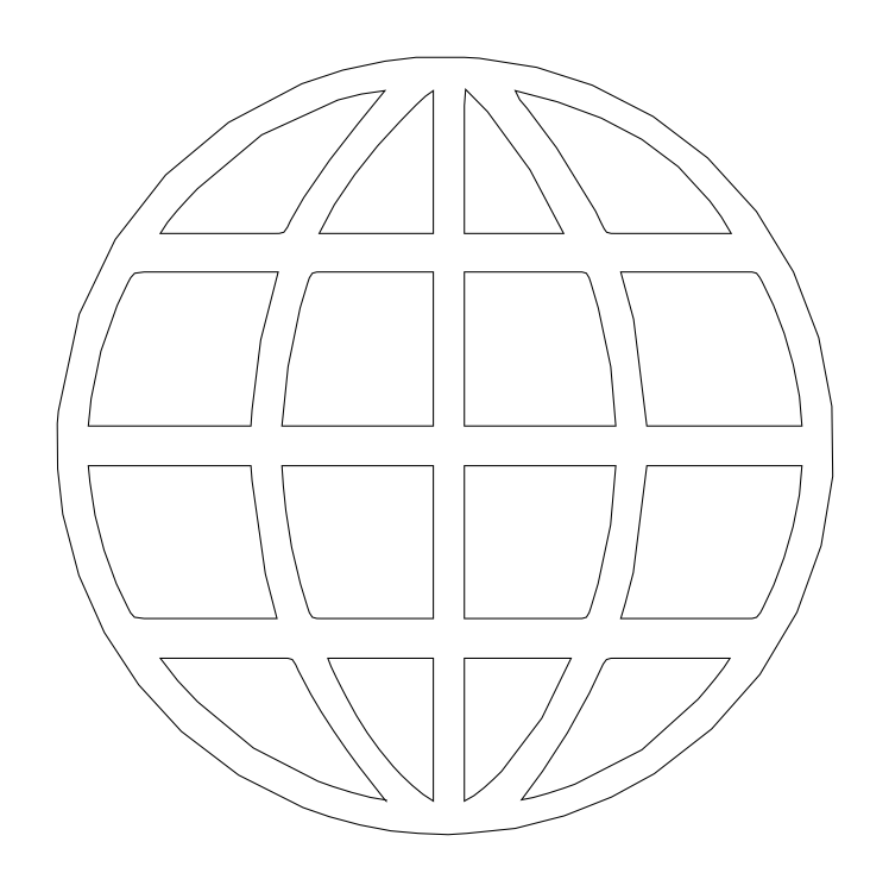
<metadata>
{"format":"dxf","ext":"dxf","renderer":"ezdxf+matplotlib","layout":"modelspace","background":"white","min_lineweight":24,"dpi":150}
</metadata>
<code>
0
SECTION
2
ENTITIES
0
POLYLINE
8
0
66
     1
10
0
20
0
30
0
70
     1
40
0.24
41
0.24
0
VERTEX
8
0
10
1.095
20
2.088
30
0
40
0.003333
41
0.003333
0
VERTEX
8
0
10
1.135
20
2.085
30
0
40
0.003333
41
0.003333
0
VERTEX
8
0
10
1.29
20
2.061
30
0
40
0.003333
41
0.003333
0
VERTEX
8
0
10
1.439
20
2.013
30
0
40
0.003333
41
0.003333
0
VERTEX
8
0
10
1.602
20
1.929
30
0
40
0.003333
41
0.003333
0
VERTEX
8
0
10
1.749
20
1.818
30
0
40
0.003333
41
0.003333
0
VERTEX
8
0
10
1.88
20
1.674
30
0
40
0.003333
41
0.003333
0
VERTEX
8
0
10
1.979
20
1.512
30
0
40
0.003333
41
0.003333
0
VERTEX
8
0
10
2.047
20
1.336
30
0
40
0.003333
41
0.003333
0
VERTEX
8
0
10
2.082
20
1.151
30
0
40
0.003333
41
0.003333
0
VERTEX
8
0
10
2.085
20
0.9634
30
0
40
0.003333
41
0.003333
0
VERTEX
8
0
10
2.054
20
0.7773
30
0
40
0.003333
41
0.003333
0
VERTEX
8
0
10
1.989
20
0.5984
30
0
40
0.003333
41
0.003333
0
VERTEX
8
0
10
1.889
20
0.4316
30
0
40
0.003333
41
0.003333
0
VERTEX
8
0
10
1.76
20
0.2853
30
0
40
0.003333
41
0.003333
0
VERTEX
8
0
10
1.605
20
0.1651
30
0
40
0.003333
41
0.003333
0
VERTEX
8
0
10
1.491
20
0.1026
30
0
40
0.003333
41
0.003333
0
VERTEX
8
0
10
1.364
20
0.05219
30
0
40
0.003333
41
0.003333
0
VERTEX
8
0
10
1.232
20
0.01828
30
0
40
0.003333
41
0.003333
0
VERTEX
8
0
10
1.102
20
0.004991
30
0
40
0.003333
41
0.003333
0
VERTEX
8
0
10
1.052
20
0.001682
30
0
40
0.003333
41
0.003333
0
VERTEX
8
0
10
0.9721
20
0.004991
30
0
40
0.003333
41
0.003333
0
VERTEX
8
0
10
0.8978
20
0.01166
30
0
40
0.003333
41
0.003333
0
VERTEX
8
0
10
0.8148
20
0.02767
30
0
40
0.003333
41
0.003333
0
VERTEX
8
0
10
0.733
20
0.0497
30
0
40
0.003333
41
0.003333
0
VERTEX
8
0
10
0.6621
20
0.07433
30
0
40
0.003333
41
0.003333
0
VERTEX
8
0
10
0.4893
20
0.1613
30
0
40
0.003333
41
0.003333
0
VERTEX
8
0
10
0.3354
20
0.2786
30
0
40
0.003333
41
0.003333
0
VERTEX
8
0
10
0.2206
20
0.404
30
0
40
0.003333
41
0.003333
0
VERTEX
8
0
10
0.1285
20
0.5442
30
0
40
0.003333
41
0.003333
0
VERTEX
8
0
10
0.06017
20
0.6975
30
0
40
0.003333
41
0.003333
0
VERTEX
8
0
10
0.01687
20
0.8617
30
0
40
0.003333
41
0.003333
0
VERTEX
8
0
10
0.003201
20
0.9832
30
0
40
0.003333
41
0.003333
0
VERTEX
8
0
10
0.002116
20
1.105
30
0
40
0.003333
41
0.003333
0
VERTEX
8
0
10
0.005154
20
1.138
30
0
40
0.003333
41
0.003333
0
VERTEX
8
0
10
0.06109
20
1.398
30
0
40
0.003333
41
0.003333
0
VERTEX
8
0
10
0.1578
20
1.599
30
0
40
0.003333
41
0.003333
0
VERTEX
8
0
10
0.2931
20
1.772
30
0
40
0.003333
41
0.003333
0
VERTEX
8
0
10
0.4619
20
1.913
30
0
40
0.003333
41
0.003333
0
VERTEX
8
0
10
0.6588
20
2.017
30
0
40
0.003333
41
0.003333
0
VERTEX
8
0
10
0.7688
20
2.053
30
0
40
0.003333
41
0.003333
0
VERTEX
8
0
10
0.8821
20
2.077
30
0
40
0.003333
41
0.003333
0
VERTEX
8
0
10
0.9654
20
2.088
30
0
40
0.003333
41
0.003333
0
VERTEX
8
0
10
1.095
20
2.088
30
0
40
0.003333
41
0.003333
0
SEQEND
8
0
0
POLYLINE
8
0
66
     1
10
0
20
0
30
0
70
     1
40
0.24
41
0.24
0
VERTEX
8
0
10
1.095
20
1.958
30
0
40
0.003333
41
0.003333
0
VERTEX
8
0
10
1.095
20
1.615
30
0
40
0.003333
41
0.003333
0
VERTEX
8
0
10
1.362
20
1.615
30
0
40
0.003333
41
0.003333
0
VERTEX
8
0
10
1.272
20
1.786
30
0
40
0.003333
41
0.003333
0
VERTEX
8
0
10
1.158
20
1.942
30
0
40
0.003333
41
0.003333
0
VERTEX
8
0
10
1.099
20
2.002
30
0
40
0.003333
41
0.003333
0
VERTEX
8
0
10
1.095
20
1.958
30
0
40
0.003333
41
0.003333
0
SEQEND
8
0
0
POLYLINE
8
0
66
     1
10
0
20
0
30
0
70
     1
40
0.24
41
0.24
0
VERTEX
8
0
10
0.7554
20
1.973
30
0
40
0.003333
41
0.003333
0
VERTEX
8
0
10
0.551
20
1.88
30
0
40
0.003333
41
0.003333
0
VERTEX
8
0
10
0.3785
20
1.735
30
0
40
0.003333
41
0.003333
0
VERTEX
8
0
10
0.3532
20
1.708
30
0
40
0.003333
41
0.003333
0
VERTEX
8
0
10
0.3248
20
1.677
30
0
40
0.003333
41
0.003333
0
VERTEX
8
0
10
0.2982
20
1.645
30
0
40
0.003333
41
0.003333
0
VERTEX
8
0
10
0.2788
20
1.615
30
0
40
0.003333
41
0.003333
0
VERTEX
8
0
10
0.5854
20
1.615
30
0
40
0.003333
41
0.003333
0
VERTEX
8
0
10
0.5985
20
1.615
30
0
40
0.003333
41
0.003333
0
VERTEX
8
0
10
0.6107
20
1.618
30
0
40
0.003333
41
0.003333
0
VERTEX
8
0
10
0.6204
20
1.632
30
0
40
0.003333
41
0.003333
0
VERTEX
8
0
10
0.628
20
1.648
30
0
40
0.003333
41
0.003333
0
VERTEX
8
0
10
0.6644
20
1.712
30
0
40
0.003333
41
0.003333
0
VERTEX
8
0
10
0.7337
20
1.812
30
0
40
0.003333
41
0.003333
0
VERTEX
8
0
10
0.8088
20
1.908
30
0
40
0.003333
41
0.003333
0
VERTEX
8
0
10
0.8821
20
1.998
30
0
40
0.003333
41
0.003333
0
VERTEX
8
0
10
0.8185
20
1.989
30
0
40
0.003333
41
0.003333
0
VERTEX
8
0
10
0.7554
20
1.973
30
0
40
0.003333
41
0.003333
0
SEQEND
8
0
0
POLYLINE
8
0
66
     1
10
0
20
0
30
0
70
     1
40
0.24
41
0.24
0
VERTEX
8
0
10
0.9221
20
1.915
30
0
40
0.003333
41
0.003333
0
VERTEX
8
0
10
0.8625
20
1.85
30
0
40
0.003333
41
0.003333
0
VERTEX
8
0
10
0.8014
20
1.773
30
0
40
0.003333
41
0.003333
0
VERTEX
8
0
10
0.7465
20
1.693
30
0
40
0.003333
41
0.003333
0
VERTEX
8
0
10
0.7055
20
1.615
30
0
40
0.003333
41
0.003333
0
VERTEX
8
0
10
1.012
20
1.615
30
0
40
0.003333
41
0.003333
0
VERTEX
8
0
10
1.012
20
1.998
30
0
40
0.003333
41
0.003333
0
VERTEX
8
0
10
0.9914
20
1.984
30
0
40
0.003333
41
0.003333
0
VERTEX
8
0
10
0.9663
20
1.96
30
0
40
0.003333
41
0.003333
0
VERTEX
8
0
10
0.9416
20
1.935
30
0
40
0.003333
41
0.003333
0
VERTEX
8
0
10
0.9221
20
1.915
30
0
40
0.003333
41
0.003333
0
SEQEND
8
0
0
POLYLINE
8
0
66
     1
10
0
20
0
30
0
70
     1
40
0.24
41
0.24
0
VERTEX
8
0
10
1.263
20
1.952
30
0
40
0.003333
41
0.003333
0
VERTEX
8
0
10
1.343
20
1.845
30
0
40
0.003333
41
0.003333
0
VERTEX
8
0
10
1.448
20
1.675
30
0
40
0.003333
41
0.003333
0
VERTEX
8
0
10
1.454
20
1.662
30
0
40
0.003333
41
0.003333
0
VERTEX
8
0
10
1.462
20
1.644
30
0
40
0.003333
41
0.003333
0
VERTEX
8
0
10
1.471
20
1.628
30
0
40
0.003333
41
0.003333
0
VERTEX
8
0
10
1.478
20
1.618
30
0
40
0.003333
41
0.003333
0
VERTEX
8
0
10
1.489
20
1.615
30
0
40
0.003333
41
0.003333
0
VERTEX
8
0
10
1.502
20
1.615
30
0
40
0.003333
41
0.003333
0
VERTEX
8
0
10
1.812
20
1.615
30
0
40
0.003333
41
0.003333
0
VERTEX
8
0
10
1.786
20
1.66
30
0
40
0.003333
41
0.003333
0
VERTEX
8
0
10
1.755
20
1.702
30
0
40
0.003333
41
0.003333
0
VERTEX
8
0
10
1.67
20
1.794
30
0
40
0.003333
41
0.003333
0
VERTEX
8
0
10
1.572
20
1.868
30
0
40
0.003333
41
0.003333
0
VERTEX
8
0
10
1.463
20
1.925
30
0
40
0.003333
41
0.003333
0
VERTEX
8
0
10
1.345
20
1.968
30
0
40
0.003333
41
0.003333
0
VERTEX
8
0
10
1.232
20
1.998
30
0
40
0.003333
41
0.003333
0
VERTEX
8
0
10
1.244
20
1.974
30
0
40
0.003333
41
0.003333
0
VERTEX
8
0
10
1.263
20
1.952
30
0
40
0.003333
41
0.003333
0
SEQEND
8
0
0
POLYLINE
8
0
66
     1
10
0
20
0
30
0
70
     1
40
0.24
41
0.24
0
VERTEX
8
0
10
0.2355
20
1.512
30
0
40
0.003333
41
0.003333
0
VERTEX
8
0
10
0.2099
20
1.508
30
0
40
0.003333
41
0.003333
0
VERTEX
8
0
10
0.1991
20
1.496
30
0
40
0.003333
41
0.003333
0
VERTEX
8
0
10
0.1913
20
1.482
30
0
40
0.003333
41
0.003333
0
VERTEX
8
0
10
0.1629
20
1.422
30
0
40
0.003333
41
0.003333
0
VERTEX
8
0
10
0.1193
20
1.299
30
0
40
0.003333
41
0.003333
0
VERTEX
8
0
10
0.09304
20
1.172
30
0
40
0.003333
41
0.003333
0
VERTEX
8
0
10
0.08545
20
1.098
30
0
40
0.003333
41
0.003333
0
VERTEX
8
0
10
0.5221
20
1.098
30
0
40
0.003333
41
0.003333
0
VERTEX
8
0
10
0.5252
20
1.142
30
0
40
0.003333
41
0.003333
0
VERTEX
8
0
10
0.5484
20
1.329
30
0
40
0.003333
41
0.003333
0
VERTEX
8
0
10
0.5954
20
1.512
30
0
40
0.003333
41
0.003333
0
VERTEX
8
0
10
0.2355
20
1.512
30
0
40
0.003333
41
0.003333
0
SEQEND
8
0
0
POLYLINE
8
0
66
     1
10
0
20
0
30
0
70
     1
40
0.24
41
0.24
0
VERTEX
8
0
10
0.7121
20
1.512
30
0
40
0.003333
41
0.003333
0
VERTEX
8
0
10
0.6992
20
1.512
30
0
40
0.003333
41
0.003333
0
VERTEX
8
0
10
0.6872
20
1.508
30
0
40
0.003333
41
0.003333
0
VERTEX
8
0
10
0.6792
20
1.496
30
0
40
0.003333
41
0.003333
0
VERTEX
8
0
10
0.6744
20
1.482
30
0
40
0.003333
41
0.003333
0
VERTEX
8
0
10
0.6542
20
1.415
30
0
40
0.003333
41
0.003333
0
VERTEX
8
0
10
0.6219
20
1.257
30
0
40
0.003333
41
0.003333
0
VERTEX
8
0
10
0.6055
20
1.098
30
0
40
0.003333
41
0.003333
0
VERTEX
8
0
10
1.012
20
1.098
30
0
40
0.003333
41
0.003333
0
VERTEX
8
0
10
1.012
20
1.512
30
0
40
0.003333
41
0.003333
0
VERTEX
8
0
10
0.7121
20
1.512
30
0
40
0.003333
41
0.003333
0
SEQEND
8
0
0
POLYLINE
8
0
66
     1
10
0
20
0
30
0
70
     1
40
0.24
41
0.24
0
VERTEX
8
0
10
1.455
20
1.415
30
0
40
0.003333
41
0.003333
0
VERTEX
8
0
10
1.435
20
1.482
30
0
40
0.003333
41
0.003333
0
VERTEX
8
0
10
1.431
20
1.496
30
0
40
0.003333
41
0.003333
0
VERTEX
8
0
10
1.423
20
1.508
30
0
40
0.003333
41
0.003333
0
VERTEX
8
0
10
1.411
20
1.512
30
0
40
0.003333
41
0.003333
0
VERTEX
8
0
10
1.399
20
1.512
30
0
40
0.003333
41
0.003333
0
VERTEX
8
0
10
1.095
20
1.512
30
0
40
0.003333
41
0.003333
0
VERTEX
8
0
10
1.095
20
1.098
30
0
40
0.003333
41
0.003333
0
VERTEX
8
0
10
1.502
20
1.098
30
0
40
0.003333
41
0.003333
0
VERTEX
8
0
10
1.488
20
1.258
30
0
40
0.003333
41
0.003333
0
VERTEX
8
0
10
1.455
20
1.415
30
0
40
0.003333
41
0.003333
0
SEQEND
8
0
0
POLYLINE
8
0
66
     1
10
0
20
0
30
0
70
     1
40
0.24
41
0.24
0
VERTEX
8
0
10
1.926
20
1.422
30
0
40
0.003333
41
0.003333
0
VERTEX
8
0
10
1.895
20
1.485
30
0
40
0.003333
41
0.003333
0
VERTEX
8
0
10
1.888
20
1.498
30
0
40
0.003333
41
0.003333
0
VERTEX
8
0
10
1.88
20
1.508
30
0
40
0.003333
41
0.003333
0
VERTEX
8
0
10
1.868
20
1.512
30
0
40
0.003333
41
0.003333
0
VERTEX
8
0
10
1.855
20
1.512
30
0
40
0.003333
41
0.003333
0
VERTEX
8
0
10
1.515
20
1.512
30
0
40
0.003333
41
0.003333
0
VERTEX
8
0
10
1.55
20
1.385
30
0
40
0.003333
41
0.003333
0
VERTEX
8
0
10
1.585
20
1.098
30
0
40
0.003333
41
0.003333
0
VERTEX
8
0
10
2.002
20
1.098
30
0
40
0.003333
41
0.003333
0
VERTEX
8
0
10
1.995
20
1.178
30
0
40
0.003333
41
0.003333
0
VERTEX
8
0
10
1.979
20
1.263
30
0
40
0.003333
41
0.003333
0
VERTEX
8
0
10
1.955
20
1.347
30
0
40
0.003333
41
0.003333
0
VERTEX
8
0
10
1.926
20
1.422
30
0
40
0.003333
41
0.003333
0
SEQEND
8
0
0
POLYLINE
8
0
66
     1
10
0
20
0
30
0
70
     1
40
0.24
41
0.24
0
VERTEX
8
0
10
0.08545
20
0.9916
30
0
40
0.003333
41
0.003333
0
VERTEX
8
0
10
0.08974
20
0.9484
30
0
40
0.003333
41
0.003333
0
VERTEX
8
0
10
0.1036
20
0.8583
30
0
40
0.003333
41
0.003333
0
VERTEX
8
0
10
0.1277
20
0.7653
30
0
40
0.003333
41
0.003333
0
VERTEX
8
0
10
0.1608
20
0.675
30
0
40
0.003333
41
0.003333
0
VERTEX
8
0
10
0.1913
20
0.6117
30
0
40
0.003333
41
0.003333
0
VERTEX
8
0
10
0.1988
20
0.5971
30
0
40
0.003333
41
0.003333
0
VERTEX
8
0
10
0.2095
20
0.5851
30
0
40
0.003333
41
0.003333
0
VERTEX
8
0
10
0.2355
20
0.5817
30
0
40
0.003333
41
0.003333
0
VERTEX
8
0
10
0.5921
20
0.5817
30
0
40
0.003333
41
0.003333
0
VERTEX
8
0
10
0.5609
20
0.7017
30
0
40
0.003333
41
0.003333
0
VERTEX
8
0
10
0.5252
20
0.9517
30
0
40
0.003333
41
0.003333
0
VERTEX
8
0
10
0.5221
20
0.9916
30
0
40
0.003333
41
0.003333
0
VERTEX
8
0
10
0.08545
20
0.9916
30
0
40
0.003333
41
0.003333
0
SEQEND
8
0
0
POLYLINE
8
0
66
     1
10
0
20
0
30
0
70
     1
40
0.24
41
0.24
0
VERTEX
8
0
10
0.6055
20
0.9916
30
0
40
0.003333
41
0.003333
0
VERTEX
8
0
10
0.6091
20
0.9383
30
0
40
0.003333
41
0.003333
0
VERTEX
8
0
10
0.616
20
0.8717
30
0
40
0.003333
41
0.003333
0
VERTEX
8
0
10
0.6316
20
0.7726
30
0
40
0.003333
41
0.003333
0
VERTEX
8
0
10
0.655
20
0.675
30
0
40
0.003333
41
0.003333
0
VERTEX
8
0
10
0.6744
20
0.6117
30
0
40
0.003333
41
0.003333
0
VERTEX
8
0
10
0.6792
20
0.5973
30
0
40
0.003333
41
0.003333
0
VERTEX
8
0
10
0.6872
20
0.5851
30
0
40
0.003333
41
0.003333
0
VERTEX
8
0
10
0.6992
20
0.5818
30
0
40
0.003333
41
0.003333
0
VERTEX
8
0
10
0.7121
20
0.5817
30
0
40
0.003333
41
0.003333
0
VERTEX
8
0
10
1.012
20
0.5817
30
0
40
0.003333
41
0.003333
0
VERTEX
8
0
10
1.012
20
0.9916
30
0
40
0.003333
41
0.003333
0
VERTEX
8
0
10
0.6055
20
0.9916
30
0
40
0.003333
41
0.003333
0
SEQEND
8
0
0
POLYLINE
8
0
66
     1
10
0
20
0
30
0
70
     1
40
0.24
41
0.24
0
VERTEX
8
0
10
1.095
20
0.9916
30
0
40
0.003333
41
0.003333
0
VERTEX
8
0
10
1.095
20
0.5817
30
0
40
0.003333
41
0.003333
0
VERTEX
8
0
10
1.399
20
0.5817
30
0
40
0.003333
41
0.003333
0
VERTEX
8
0
10
1.411
20
0.5818
30
0
40
0.003333
41
0.003333
0
VERTEX
8
0
10
1.423
20
0.585
30
0
40
0.003333
41
0.003333
0
VERTEX
8
0
10
1.431
20
0.5973
30
0
40
0.003333
41
0.003333
0
VERTEX
8
0
10
1.435
20
0.6117
30
0
40
0.003333
41
0.003333
0
VERTEX
8
0
10
1.454
20
0.675
30
0
40
0.003333
41
0.003333
0
VERTEX
8
0
10
1.488
20
0.8321
30
0
40
0.003333
41
0.003333
0
VERTEX
8
0
10
1.502
20
0.9916
30
0
40
0.003333
41
0.003333
0
VERTEX
8
0
10
1.095
20
0.9916
30
0
40
0.003333
41
0.003333
0
SEQEND
8
0
0
POLYLINE
8
0
66
     1
10
0
20
0
30
0
70
     1
40
0.24
41
0.24
0
VERTEX
8
0
10
1.585
20
0.9916
30
0
40
0.003333
41
0.003333
0
VERTEX
8
0
10
1.549
20
0.705
30
0
40
0.003333
41
0.003333
0
VERTEX
8
0
10
1.527
20
0.6217
30
0
40
0.003333
41
0.003333
0
VERTEX
8
0
10
1.515
20
0.5817
30
0
40
0.003333
41
0.003333
0
VERTEX
8
0
10
1.855
20
0.5817
30
0
40
0.003333
41
0.003333
0
VERTEX
8
0
10
1.868
20
0.5818
30
0
40
0.003333
41
0.003333
0
VERTEX
8
0
10
1.88
20
0.585
30
0
40
0.003333
41
0.003333
0
VERTEX
8
0
10
1.89
20
0.5972
30
0
40
0.003333
41
0.003333
0
VERTEX
8
0
10
1.898
20
0.6117
30
0
40
0.003333
41
0.003333
0
VERTEX
8
0
10
1.926
20
0.6717
30
0
40
0.003333
41
0.003333
0
VERTEX
8
0
10
1.954
20
0.7456
30
0
40
0.003333
41
0.003333
0
VERTEX
8
0
10
1.978
20
0.8287
30
0
40
0.003333
41
0.003333
0
VERTEX
8
0
10
1.995
20
0.9132
30
0
40
0.003333
41
0.003333
0
VERTEX
8
0
10
2.002
20
0.9916
30
0
40
0.003333
41
0.003333
0
VERTEX
8
0
10
1.585
20
0.9916
30
0
40
0.003333
41
0.003333
0
SEQEND
8
0
0
POLYLINE
8
0
66
     1
10
0
20
0
30
0
70
     1
40
0.24
41
0.24
0
VERTEX
8
0
10
0.8117
20
0.185
30
0
40
0.003333
41
0.003333
0
VERTEX
8
0
10
0.7795
20
0.2289
30
0
40
0.003333
41
0.003333
0
VERTEX
8
0
10
0.7443
20
0.2799
30
0
40
0.003333
41
0.003333
0
VERTEX
8
0
10
0.7107
20
0.3318
30
0
40
0.003333
41
0.003333
0
VERTEX
8
0
10
0.6831
20
0.3783
30
0
40
0.003333
41
0.003333
0
VERTEX
8
0
10
0.6496
20
0.4417
30
0
40
0.003333
41
0.003333
0
VERTEX
8
0
10
0.6424
20
0.4579
30
0
40
0.003333
41
0.003333
0
VERTEX
8
0
10
0.6333
20
0.4717
30
0
40
0.003333
41
0.003333
0
VERTEX
8
0
10
0.6215
20
0.4749
30
0
40
0.003333
41
0.003333
0
VERTEX
8
0
10
0.6088
20
0.475
30
0
40
0.003333
41
0.003333
0
VERTEX
8
0
10
0.2788
20
0.475
30
0
40
0.003333
41
0.003333
0
VERTEX
8
0
10
0.3258
20
0.4145
30
0
40
0.003333
41
0.003333
0
VERTEX
8
0
10
0.3788
20
0.3583
30
0
40
0.003333
41
0.003333
0
VERTEX
8
0
10
0.5289
20
0.2341
30
0
40
0.003333
41
0.003333
0
VERTEX
8
0
10
0.7021
20
0.145
30
0
40
0.003333
41
0.003333
0
VERTEX
8
0
10
0.7407
20
0.1311
30
0
40
0.003333
41
0.003333
0
VERTEX
8
0
10
0.792
20
0.1151
30
0
40
0.003333
41
0.003333
0
VERTEX
8
0
10
0.8433
20
0.1015
30
0
40
0.003333
41
0.003333
0
VERTEX
8
0
10
0.8821
20
0.095
30
0
40
0.003333
41
0.003333
0
VERTEX
8
0
10
0.8117
20
0.185
30
0
40
0.003333
41
0.003333
0
SEQEND
8
0
0
POLYLINE
8
0
66
     1
10
0
20
0
30
0
70
     1
40
0.24
41
0.24
0
VERTEX
8
0
10
0.7288
20
0.475
30
0
40
0.003333
41
0.003333
0
VERTEX
8
0
10
0.7375
20
0.4526
30
0
40
0.003333
41
0.003333
0
VERTEX
8
0
10
0.7512
20
0.4237
30
0
40
0.003333
41
0.003333
0
VERTEX
8
0
10
0.766
20
0.3946
30
0
40
0.003333
41
0.003333
0
VERTEX
8
0
10
0.7779
20
0.3716
30
0
40
0.003333
41
0.003333
0
VERTEX
8
0
10
0.8059
20
0.3205
30
0
40
0.003333
41
0.003333
0
VERTEX
8
0
10
0.835
20
0.2744
30
0
40
0.003333
41
0.003333
0
VERTEX
8
0
10
0.867
20
0.2301
30
0
40
0.003333
41
0.003333
0
VERTEX
8
0
10
0.904
20
0.185
30
0
40
0.003333
41
0.003333
0
VERTEX
8
0
10
0.9265
20
0.161
30
0
40
0.003333
41
0.003333
0
VERTEX
8
0
10
0.955
20
0.1341
30
0
40
0.003333
41
0.003333
0
VERTEX
8
0
10
0.9849
20
0.1094
30
0
40
0.003333
41
0.003333
0
VERTEX
8
0
10
1.012
20
0.09169
30
0
40
0.003333
41
0.003333
0
VERTEX
8
0
10
1.012
20
0.475
30
0
40
0.003333
41
0.003333
0
VERTEX
8
0
10
0.7288
20
0.475
30
0
40
0.003333
41
0.003333
0
SEQEND
8
0
0
POLYLINE
8
0
66
     1
10
0
20
0
30
0
70
     1
40
0.24
41
0.24
0
VERTEX
8
0
10
1.095
20
0.475
30
0
40
0.003333
41
0.003333
0
VERTEX
8
0
10
1.095
20
0.09169
30
0
40
0.003333
41
0.003333
0
VERTEX
8
0
10
1.121
20
0.106
30
0
40
0.003333
41
0.003333
0
VERTEX
8
0
10
1.148
20
0.1272
30
0
40
0.003333
41
0.003333
0
VERTEX
8
0
10
1.174
20
0.1507
30
0
40
0.003333
41
0.003333
0
VERTEX
8
0
10
1.195
20
0.1717
30
0
40
0.003333
41
0.003333
0
VERTEX
8
0
10
1.303
20
0.3141
30
0
40
0.003333
41
0.003333
0
VERTEX
8
0
10
1.382
20
0.475
30
0
40
0.003333
41
0.003333
0
VERTEX
8
0
10
1.095
20
0.475
30
0
40
0.003333
41
0.003333
0
SEQEND
8
0
0
POLYLINE
8
0
66
     1
10
0
20
0
30
0
70
     1
40
0.24
41
0.24
0
VERTEX
8
0
10
1.502
20
0.475
30
0
40
0.003333
41
0.003333
0
VERTEX
8
0
10
1.489
20
0.4749
30
0
40
0.003333
41
0.003333
0
VERTEX
8
0
10
1.477
20
0.4716
30
0
40
0.003333
41
0.003333
0
VERTEX
8
0
10
1.468
20
0.4594
30
0
40
0.003333
41
0.003333
0
VERTEX
8
0
10
1.461
20
0.445
30
0
40
0.003333
41
0.003333
0
VERTEX
8
0
10
1.431
20
0.3817
30
0
40
0.003333
41
0.003333
0
VERTEX
8
0
10
1.372
20
0.2745
30
0
40
0.003333
41
0.003333
0
VERTEX
8
0
10
1.305
20
0.1717
30
0
40
0.003333
41
0.003333
0
VERTEX
8
0
10
1.249
20
0.095
30
0
40
0.003333
41
0.003333
0
VERTEX
8
0
10
1.28
20
0.1011
30
0
40
0.003333
41
0.003333
0
VERTEX
8
0
10
1.32
20
0.1126
30
0
40
0.003333
41
0.003333
0
VERTEX
8
0
10
1.361
20
0.1258
30
0
40
0.003333
41
0.003333
0
VERTEX
8
0
10
1.392
20
0.1369
30
0
40
0.003333
41
0.003333
0
VERTEX
8
0
10
1.572
20
0.2293
30
0
40
0.003333
41
0.003333
0
VERTEX
8
0
10
1.723
20
0.365
30
0
40
0.003333
41
0.003333
0
VERTEX
8
0
10
1.743
20
0.3889
30
0
40
0.003333
41
0.003333
0
VERTEX
8
0
10
1.769
20
0.4193
30
0
40
0.003333
41
0.003333
0
VERTEX
8
0
10
1.792
20
0.4501
30
0
40
0.003333
41
0.003333
0
VERTEX
8
0
10
1.809
20
0.475
30
0
40
0.003333
41
0.003333
0
VERTEX
8
0
10
1.502
20
0.475
30
0
40
0.003333
41
0.003333
0
SEQEND
8
0
0
POLYLINE
8
0
66
     1
10
0
20
0
30
0
70
     1
40
0.24
41
0.24
0
VERTEX
8
0
10
0.8821
20
0.095
30
0
40
0.003333
41
0.003333
0
VERTEX
8
0
10
0.8855
20
0.09169
30
0
40
0.003333
41
0.003333
0
VERTEX
8
0
10
0.8855
20
0.095
30
0
40
0.003333
41
0.003333
0
VERTEX
8
0
10
0.8821
20
0.095
30
0
40
0.003333
41
0.003333
0
SEQEND
8
0
0
ENDSEC
0
EOF

</code>
